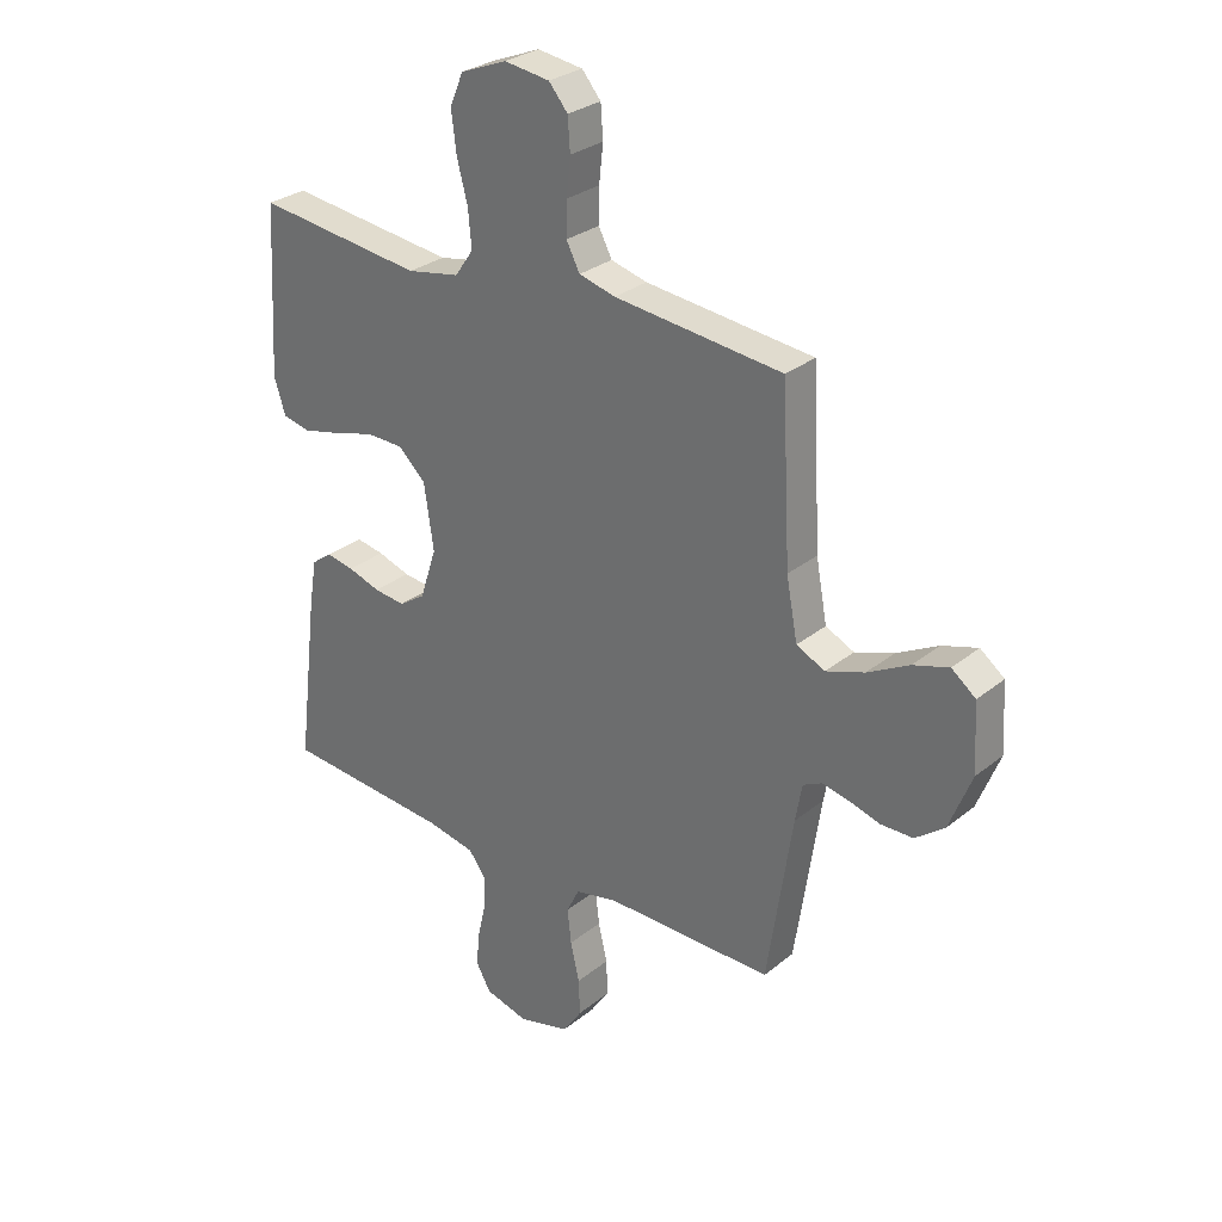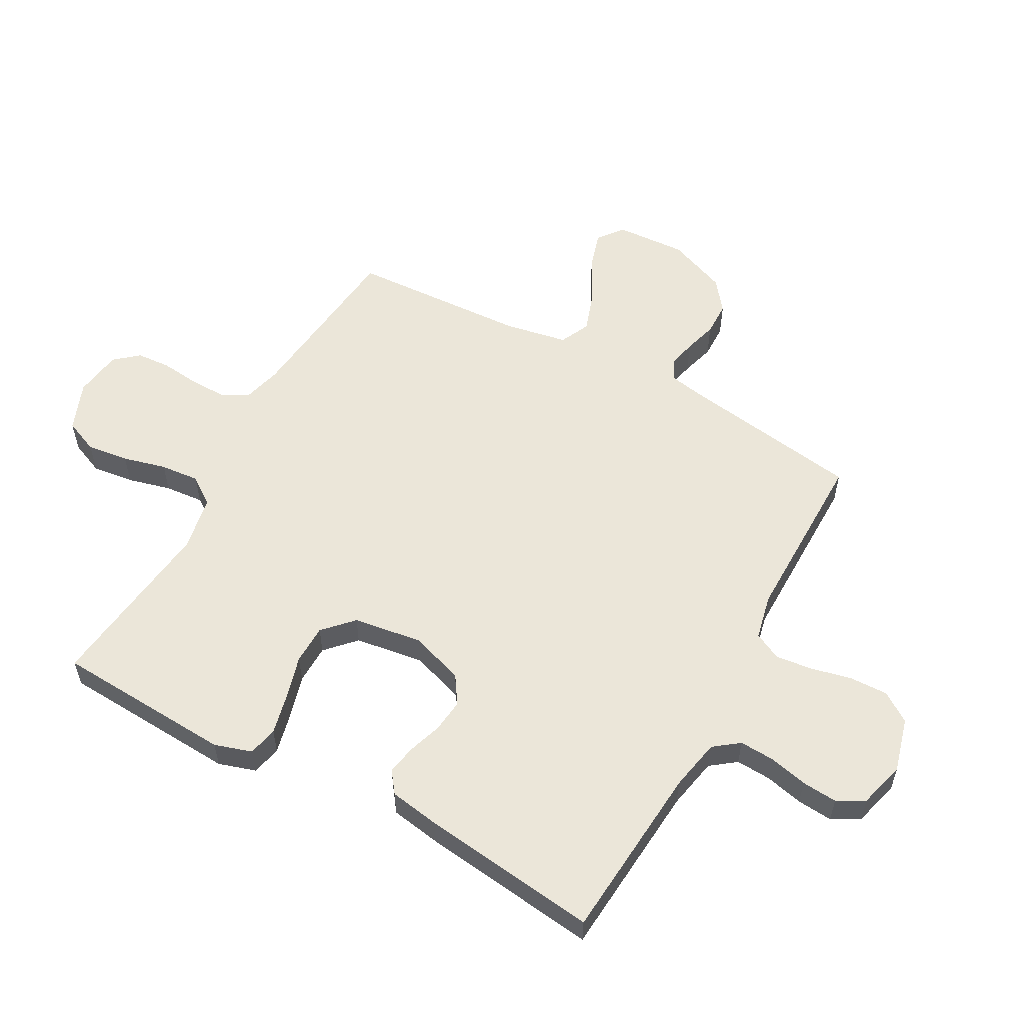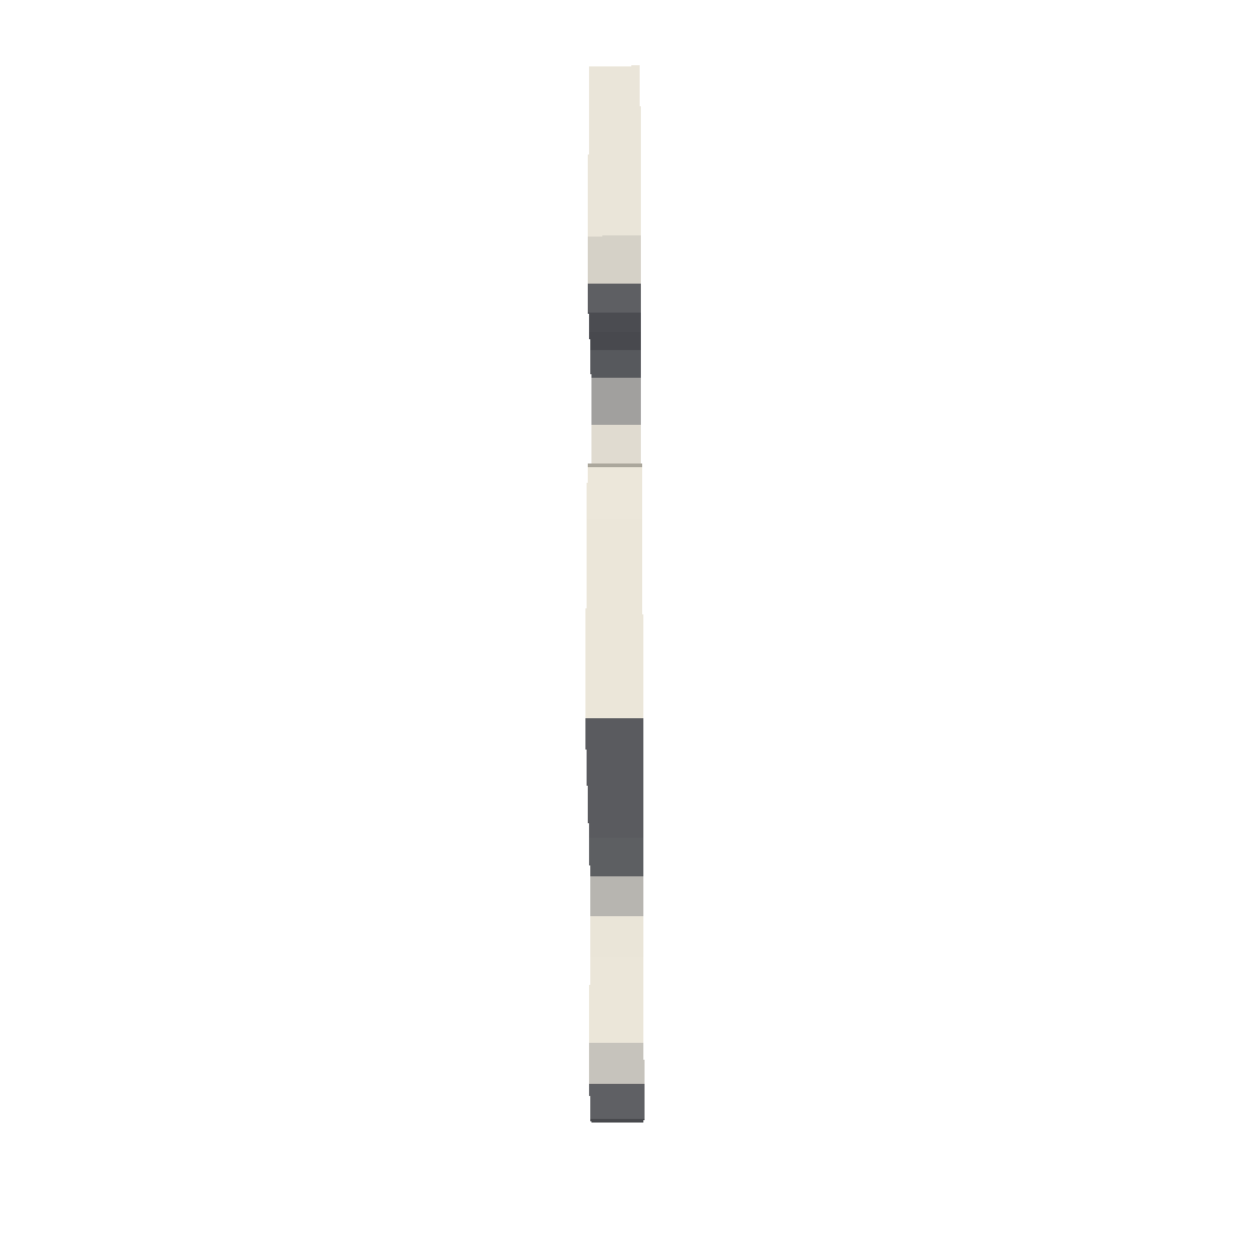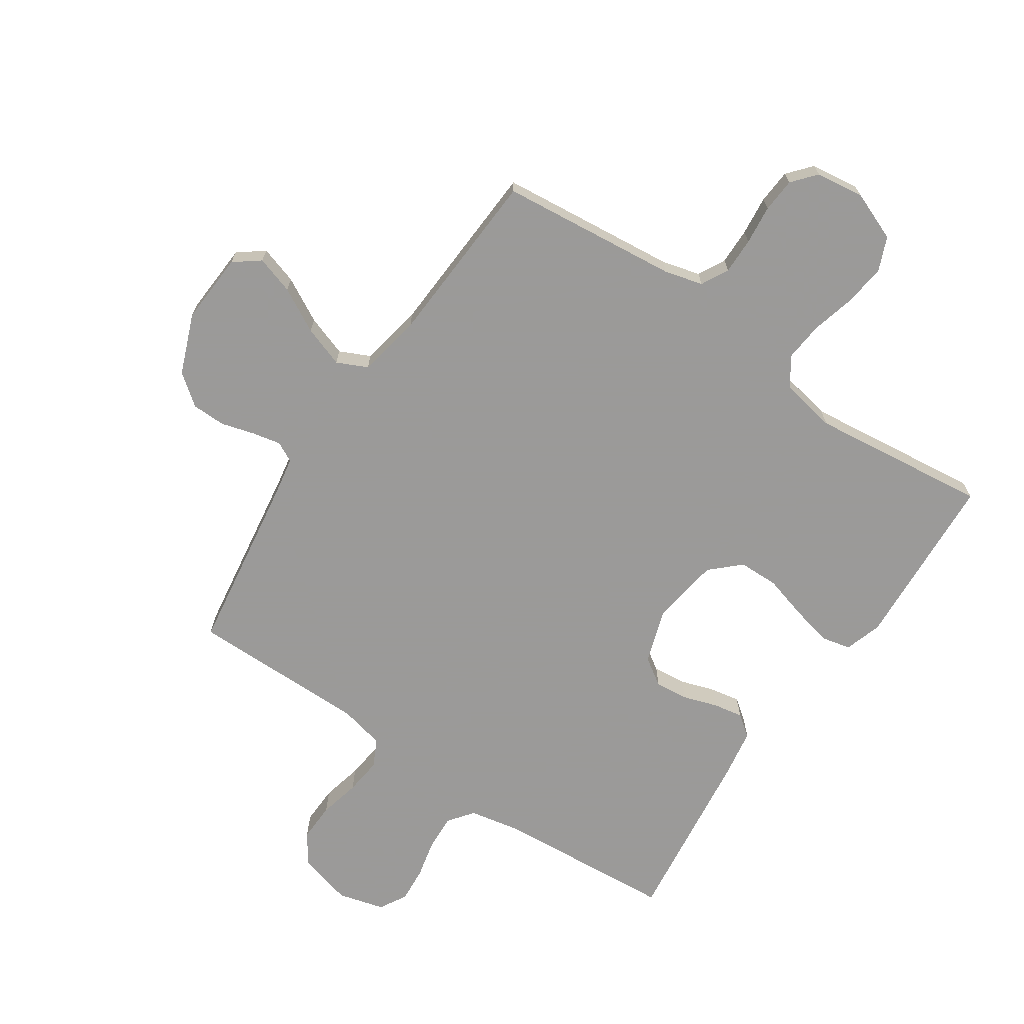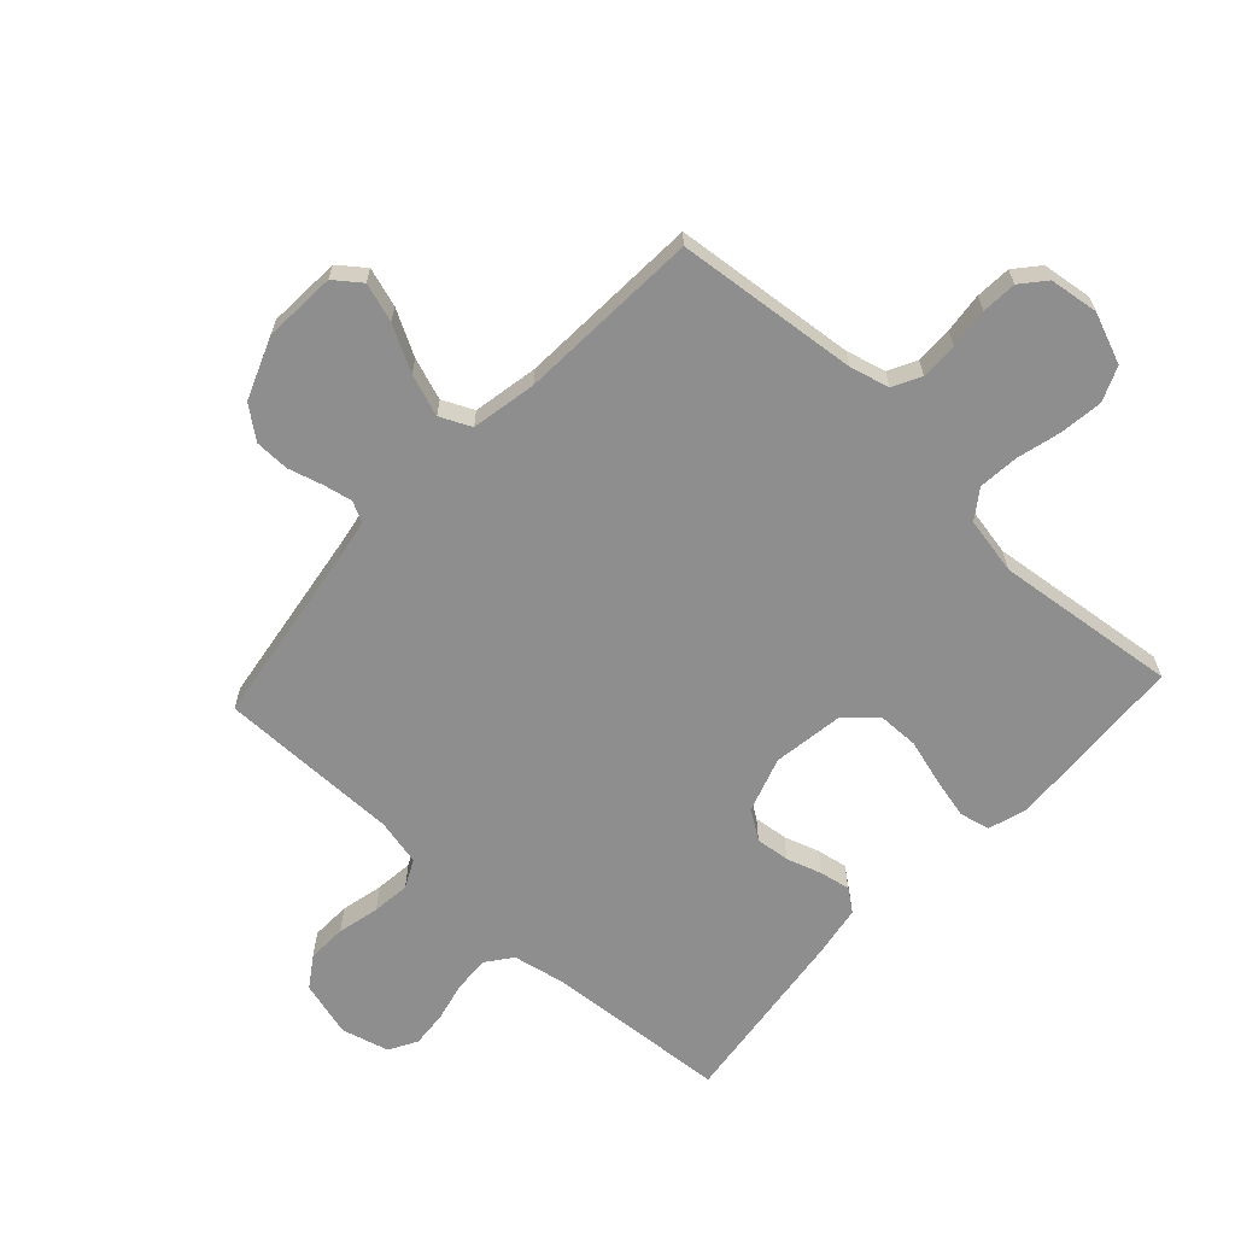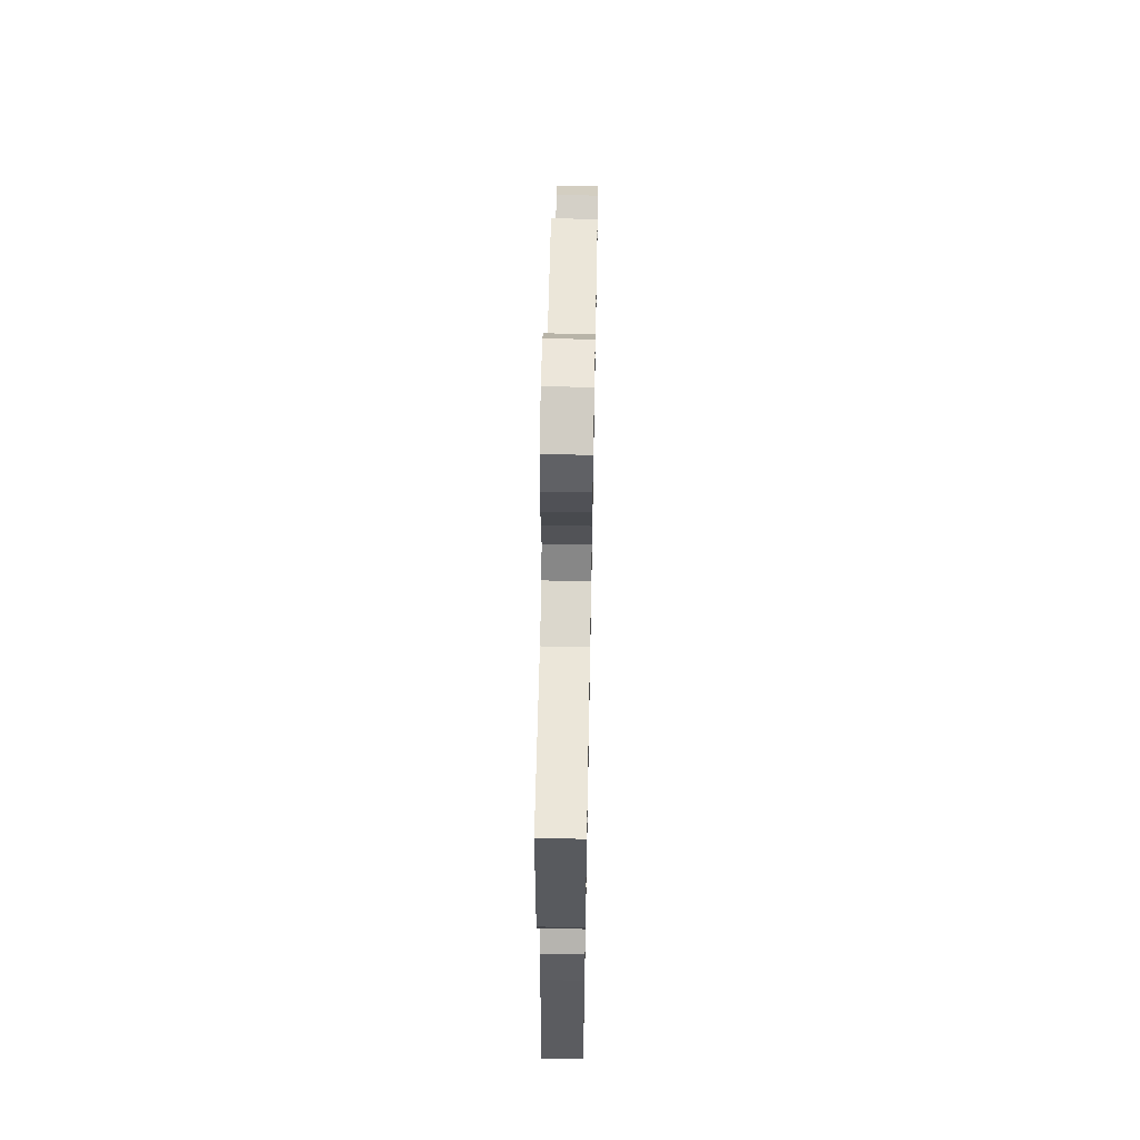
<metadata>
{"format":"obj","ext":"obj","renderer":"f3d","projection":"perspective","resolution":1024,"background":"white","views":[{"elev":29.1,"azim":-139.7,"up":"+Z"},{"elev":56.3,"azim":118.9,"up":"+Y"},{"elev":-28.6,"azim":90.4,"up":"+Z"},{"elev":-69.5,"azim":-34.1,"up":"+Y"},{"elev":-65.0,"azim":-42.8,"up":"+Y"},{"elev":62.5,"azim":91.1,"up":"+Z"}]}
</metadata>
<code>
v 0.5 0.07 0.5
v 0.517 0.07 0.2
v 0.497 0.07 0.137
v 0.447 0.07 0.126
v 0.379 0.07 0.142
v 0.305 0.07 0.163
v 0.238 0.07 0.162
v 0.189 0.07 0.116
v 0.172 0.07 0
v 0.202 0.07 -0.091
v 0.249 0.07 -0.122
v 0.305 0.07 -0.116
v 0.363 0.07 -0.097
v 0.413 0.07 -0.088
v 0.449 0.07 -0.115
v 0.463 0.07 -0.2
v 0.5 0.07 -0.5
v 0.2 0.07 -0.523
v 0.113 0.07 -0.54
v 0.081 0.07 -0.582
v 0.084 0.07 -0.641
v 0.099 0.07 -0.706
v 0.104 0.07 -0.766
v 0.078 0.07 -0.812
v 0 0.07 -0.833
v -0.092 0.07 -0.808
v -0.126 0.07 -0.758
v -0.124 0.07 -0.693
v -0.108 0.07 -0.624
v -0.101 0.07 -0.562
v -0.124 0.07 -0.516
v -0.2 0.07 -0.499
v -0.5 0.07 -0.5
v -0.545 0.07 -0.2
v -0.557 0.07 -0.133
v -0.591 0.07 -0.116
v -0.639 0.07 -0.126
v -0.695 0.07 -0.142
v -0.752 0.07 -0.141
v -0.804 0.07 -0.101
v -0.844 0.07 0
v -0.837 0.07 0.12
v -0.794 0.07 0.153
v -0.73 0.07 0.133
v -0.656 0.07 0.093
v -0.587 0.07 0.069
v -0.536 0.07 0.093
v -0.516 0.07 0.2
v -0.5 0.07 0.5
v -0.2 0.07 0.531
v -0.135 0.07 0.548
v -0.111 0.07 0.594
v -0.112 0.07 0.655
v -0.119 0.07 0.721
v -0.115 0.07 0.779
v -0.081 0.07 0.819
v 0 0.07 0.83
v 0.083 0.07 0.797
v 0.107 0.07 0.74
v 0.098 0.07 0.669
v 0.079 0.07 0.596
v 0.073 0.07 0.53
v 0.106 0.07 0.483
v 0.2 0.07 0.465
v 0.5 0 0.5
v 0.517 0 0.2
v 0.497 0 0.137
v 0.447 0 0.126
v 0.379 0 0.142
v 0.305 0 0.163
v 0.238 0 0.162
v 0.189 0 0.116
v 0.172 0 0
v 0.202 0 -0.091
v 0.249 0 -0.122
v 0.305 0 -0.116
v 0.363 0 -0.097
v 0.413 0 -0.088
v 0.449 0 -0.115
v 0.463 0 -0.2
v 0.5 0 -0.5
v 0.2 0 -0.523
v 0.113 0 -0.54
v 0.081 0 -0.582
v 0.084 0 -0.641
v 0.099 0 -0.706
v 0.104 0 -0.766
v 0.078 0 -0.812
v 0 0 -0.833
v -0.092 0 -0.808
v -0.126 0 -0.758
v -0.124 0 -0.693
v -0.108 0 -0.624
v -0.101 0 -0.562
v -0.124 0 -0.516
v -0.2 0 -0.499
v -0.5 0 -0.5
v -0.545 0 -0.2
v -0.557 0 -0.133
v -0.591 0 -0.116
v -0.639 0 -0.126
v -0.695 0 -0.142
v -0.752 0 -0.141
v -0.804 0 -0.101
v -0.844 0 0
v -0.837 0 0.12
v -0.794 0 0.153
v -0.73 0 0.133
v -0.656 0 0.093
v -0.587 0 0.069
v -0.536 0 0.093
v -0.516 0 0.2
v -0.5 0 0.5
v -0.2 0 0.531
v -0.135 0 0.548
v -0.111 0 0.594
v -0.112 0 0.655
v -0.119 0 0.721
v -0.115 0 0.779
v -0.081 0 0.819
v 0 0 0.83
v 0.083 0 0.797
v 0.107 0 0.74
v 0.098 0 0.669
v 0.079 0 0.596
v 0.073 0 0.53
v 0.106 0 0.483
v 0.2 0 0.465
f 59 60 61
f 58 59 61
f 57 58 61
f 56 57 61
f 55 56 61
f 54 55 61
f 53 54 61
f 52 53 61 62
f 51 52 62 63
f 48 49 50
f 50 51 63
f 48 50 63
f 47 48 63
f 43 44 45
f 42 43 45
f 41 42 45
f 40 41 45
f 39 40 45
f 38 39 45
f 37 38 45
f 36 37 45 46
f 35 36 46 47
f 32 33 34
f 47 63 64
f 35 47 64
f 34 35 64
f 32 34 64
f 31 32 64
f 27 28 29
f 26 27 29
f 25 26 29
f 24 25 29
f 23 24 29
f 22 23 29
f 21 22 29
f 20 21 29 30
f 16 17 18
f 15 16 18
f 14 15 18
f 13 14 18
f 12 13 18
f 11 12 18 19
f 20 30 31
f 19 20 31
f 11 19 31
f 10 11 31
f 4 5 6
f 3 4 6
f 2 3 6
f 1 2 6
f 64 1 6
f 64 6 7
f 9 10 31
f 8 9 31 64
f 7 8 64
f 125 124 123
f 125 123 122
f 125 122 121
f 125 121 120
f 125 120 119
f 125 119 118
f 125 118 117
f 126 125 117 116
f 127 126 116 115
f 114 113 112
f 127 115 114
f 127 114 112
f 127 112 111
f 109 108 107
f 109 107 106
f 109 106 105
f 109 105 104
f 109 104 103
f 109 103 102
f 109 102 101
f 110 109 101 100
f 111 110 100 99
f 98 97 96
f 128 127 111
f 128 111 99
f 128 99 98
f 128 98 96
f 128 96 95
f 93 92 91
f 93 91 90
f 93 90 89
f 93 89 88
f 93 88 87
f 93 87 86
f 93 86 85
f 94 93 85 84
f 82 81 80
f 82 80 79
f 82 79 78
f 82 78 77
f 82 77 76
f 83 82 76 75
f 95 94 84
f 95 84 83
f 95 83 75
f 95 75 74
f 70 69 68
f 70 68 67
f 70 67 66
f 70 66 65
f 70 65 128
f 71 70 128
f 95 74 73
f 128 95 73 72
f 128 72 71
f 1 65 66 2
f 2 66 67 3
f 3 67 68 4
f 4 68 69 5
f 5 69 70 6
f 6 70 71 7
f 7 71 72 8
f 8 72 73 9
f 9 73 74 10
f 10 74 75 11
f 11 75 76 12
f 12 76 77 13
f 13 77 78 14
f 14 78 79 15
f 15 79 80 16
f 16 80 81 17
f 17 81 82 18
f 18 82 83 19
f 19 83 84 20
f 20 84 85 21
f 21 85 86 22
f 22 86 87 23
f 23 87 88 24
f 24 88 89 25
f 25 89 90 26
f 26 90 91 27
f 27 91 92 28
f 28 92 93 29
f 29 93 94 30
f 30 94 95 31
f 31 95 96 32
f 32 96 97 33
f 33 97 98 34
f 34 98 99 35
f 35 99 100 36
f 36 100 101 37
f 37 101 102 38
f 38 102 103 39
f 39 103 104 40
f 40 104 105 41
f 41 105 106 42
f 42 106 107 43
f 43 107 108 44
f 44 108 109 45
f 45 109 110 46
f 46 110 111 47
f 47 111 112 48
f 48 112 113 49
f 49 113 114 50
f 50 114 115 51
f 51 115 116 52
f 52 116 117 53
f 53 117 118 54
f 54 118 119 55
f 55 119 120 56
f 56 120 121 57
f 57 121 122 58
f 58 122 123 59
f 59 123 124 60
f 60 124 125 61
f 61 125 126 62
f 62 126 127 63
f 63 127 128 64
f 64 128 65 1

</code>
